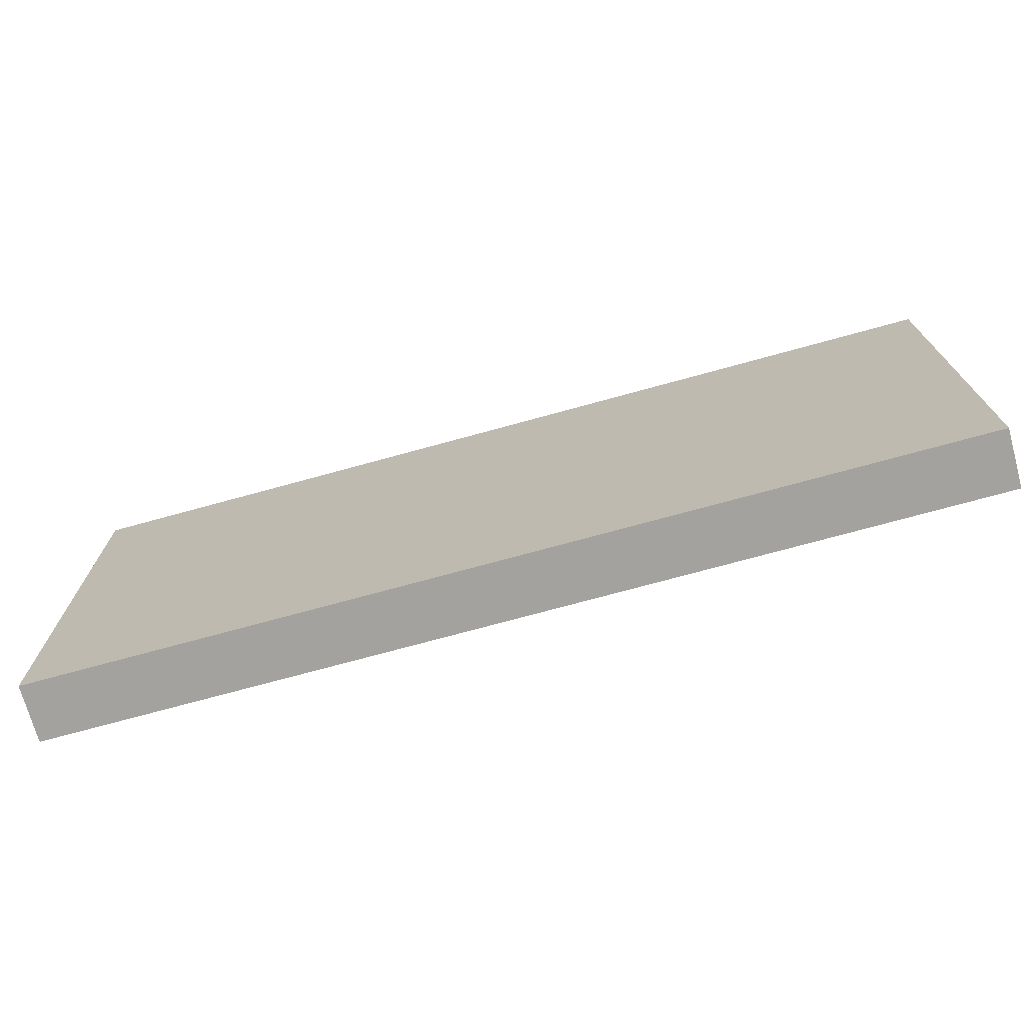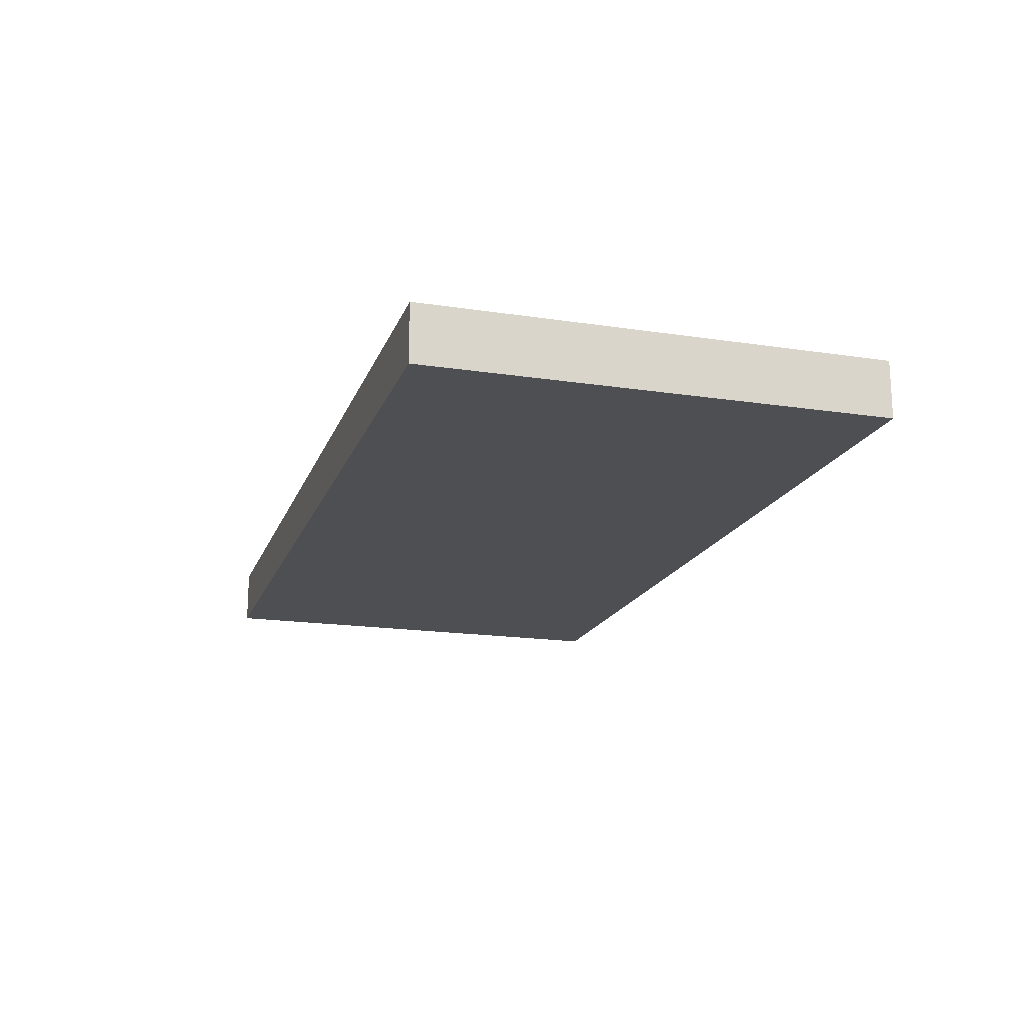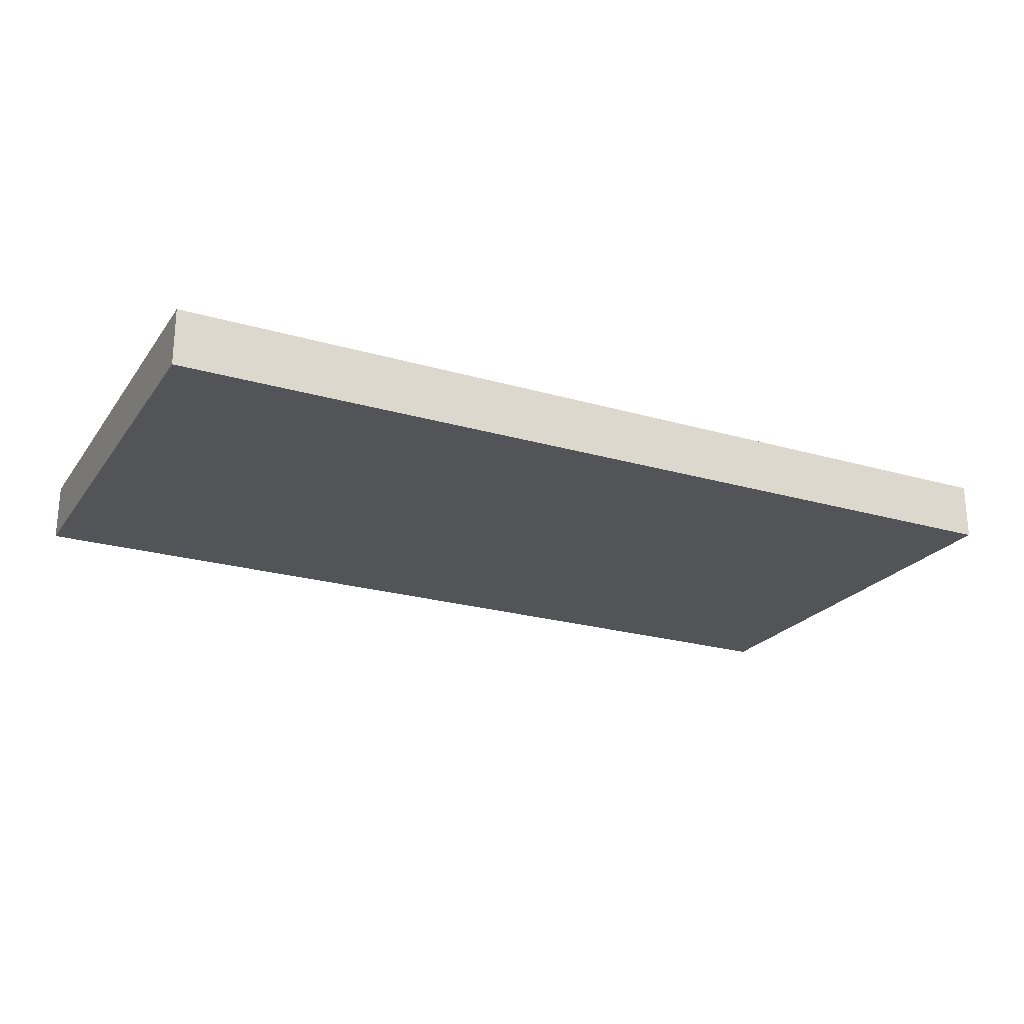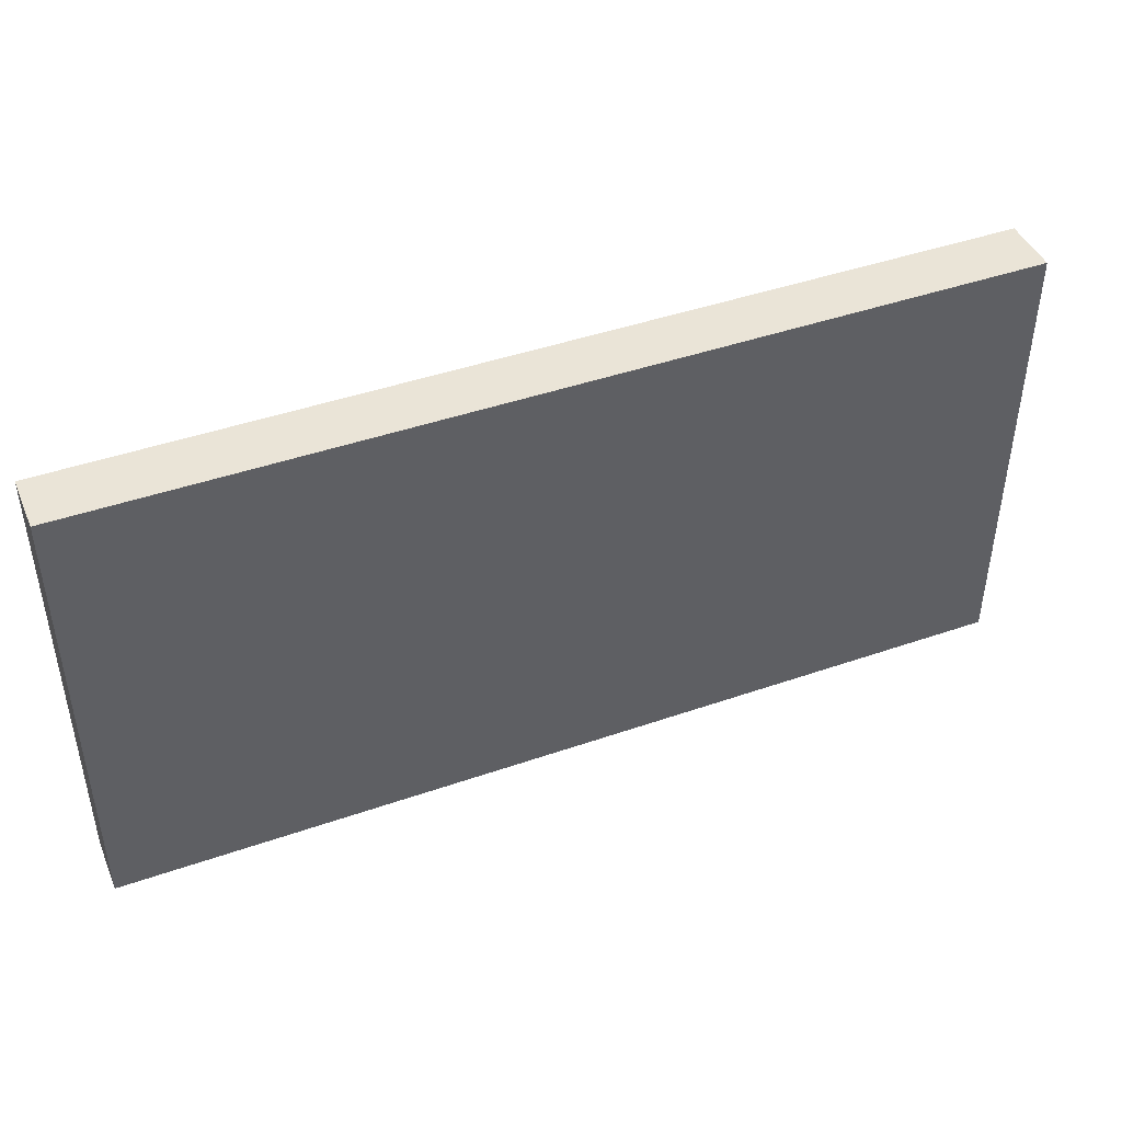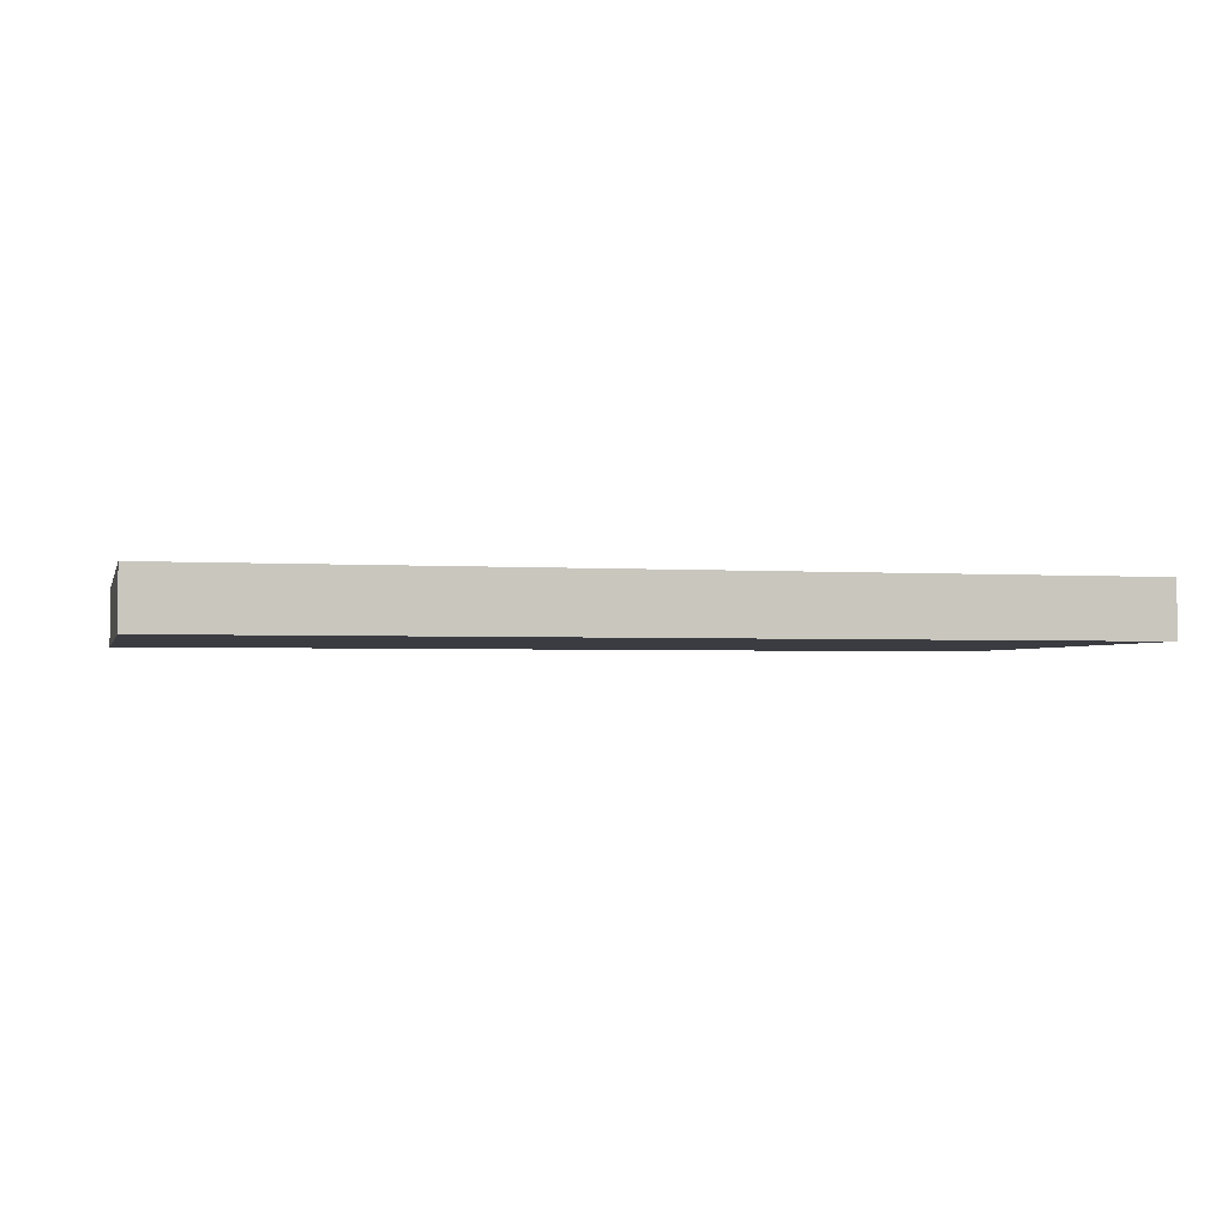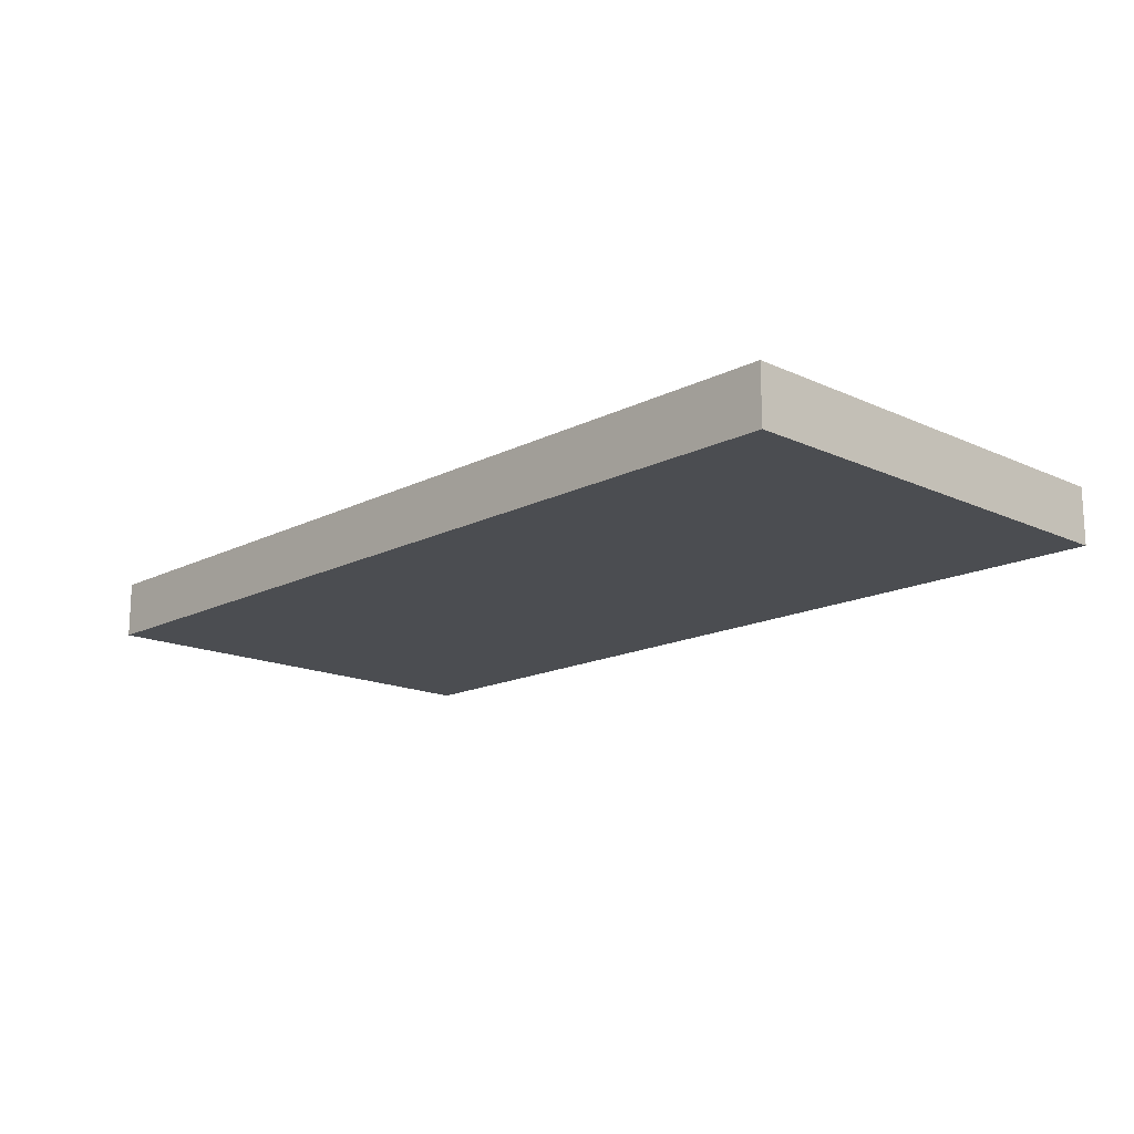
<metadata>
{"format":"obj","ext":"obj","renderer":"f3d","projection":"perspective","resolution":1024,"background":"white","views":[{"elev":-72.5,"azim":-164.6,"up":"+Z"},{"elev":-17.7,"azim":73.3,"up":"+Y"},{"elev":-23.1,"azim":-26.4,"up":"+Y"},{"elev":43.9,"azim":-22.2,"up":"+Z"},{"elev":-2.2,"azim":165.8,"up":"+Y"},{"elev":-15.9,"azim":-133.7,"up":"+Y"}]}
</metadata>
<code>
o Cube.007_Cube.014
v -5.6 0 2.8
v 5.6 0 2.8
v -5.6 0 -2.8
v 5.6 0 -2.8
v -5.6 0.7 2.8
v 5.6 0.7 2.8
v -5.6 0.7 -2.8
v 5.6 0.7 -2.8
f 1 3 4 2
f 5 6 8 7
f 2 4 8 6
f 3 1 5 7
f 4 3 7 8
f 1 2 6 5

</code>
